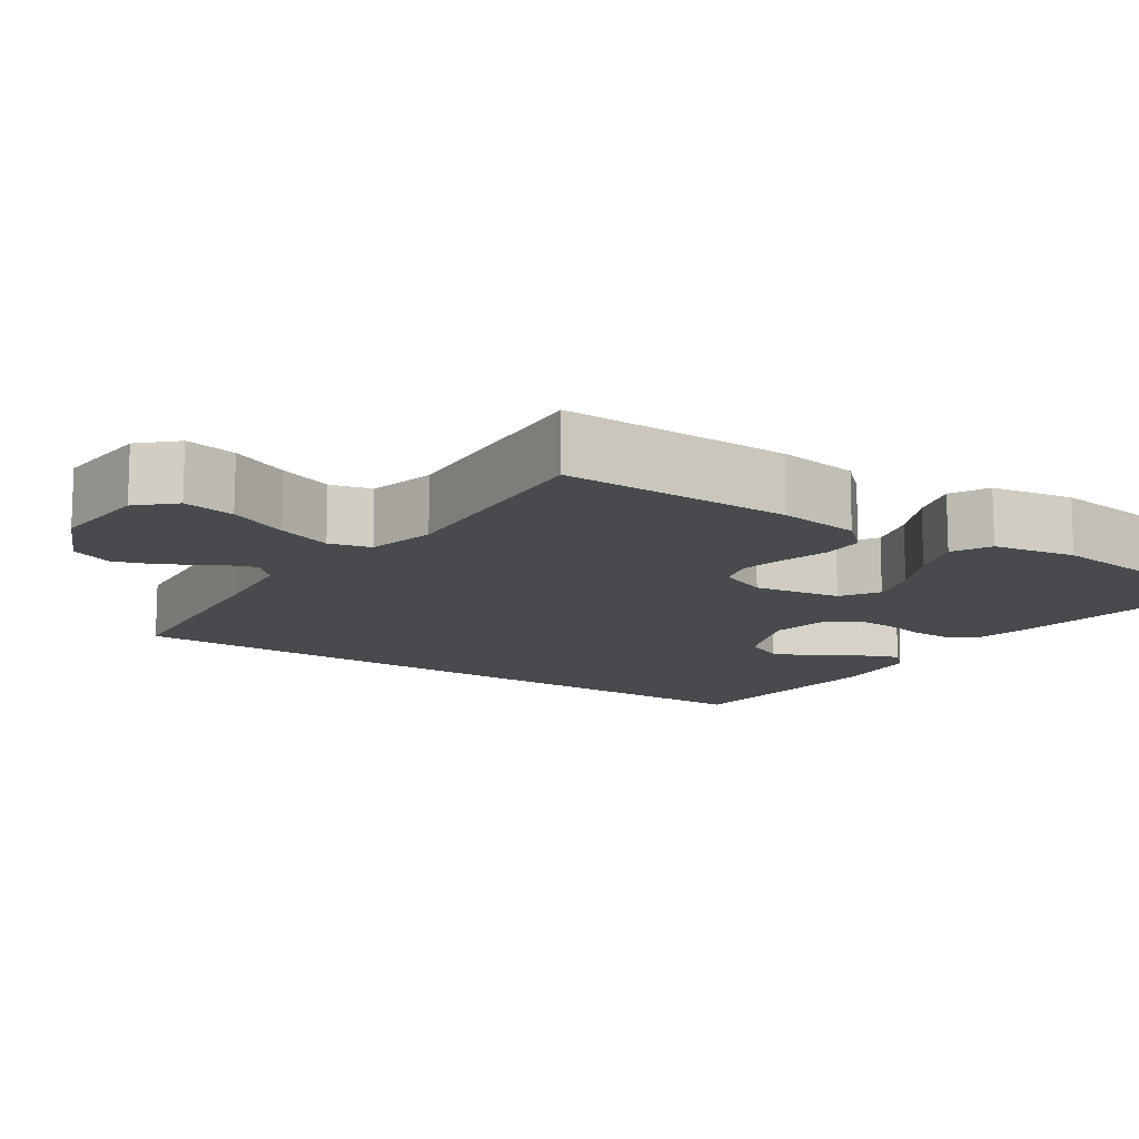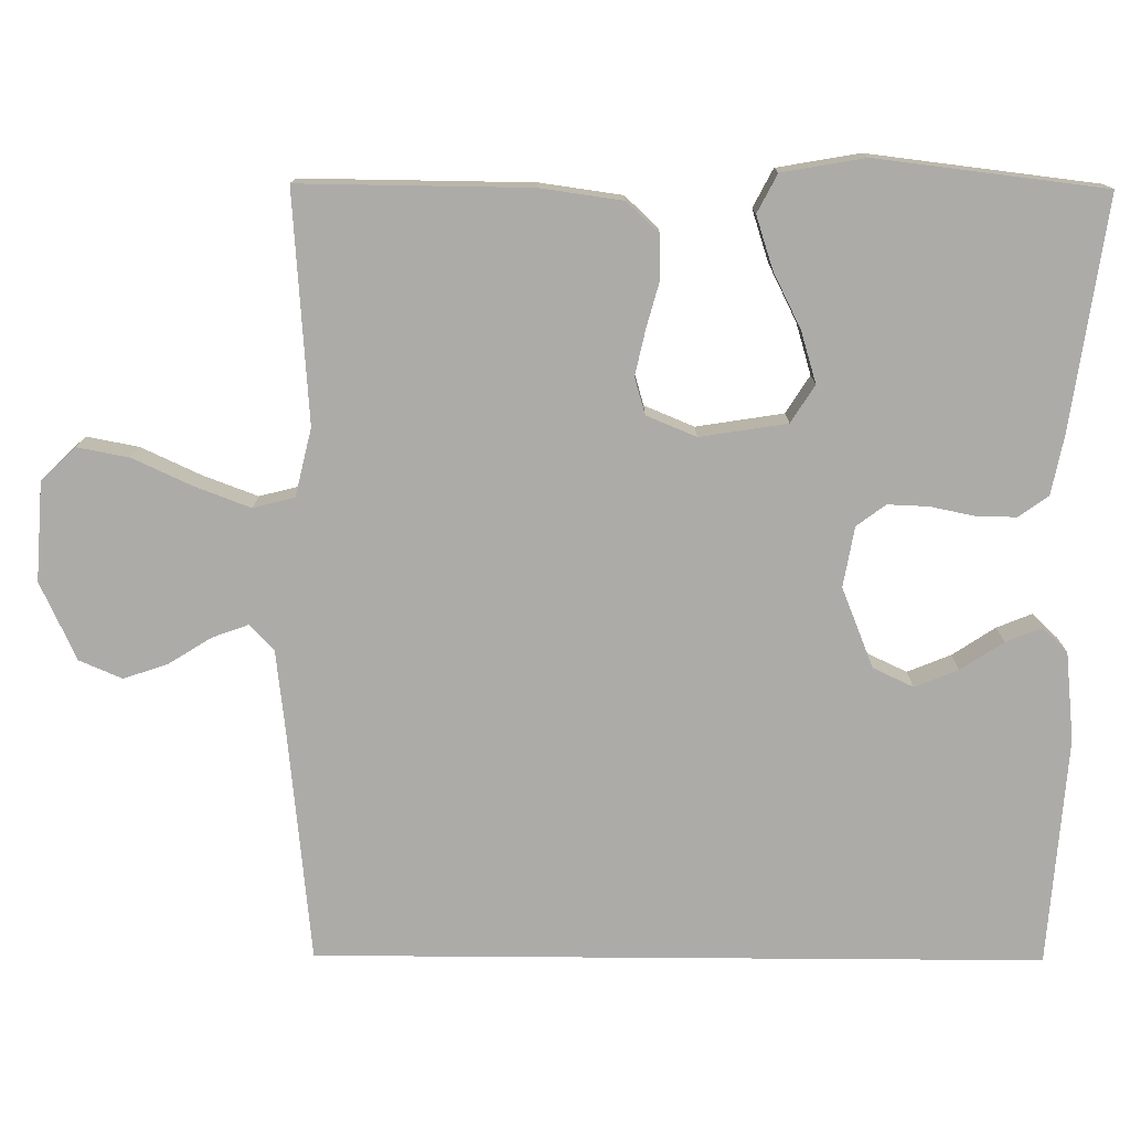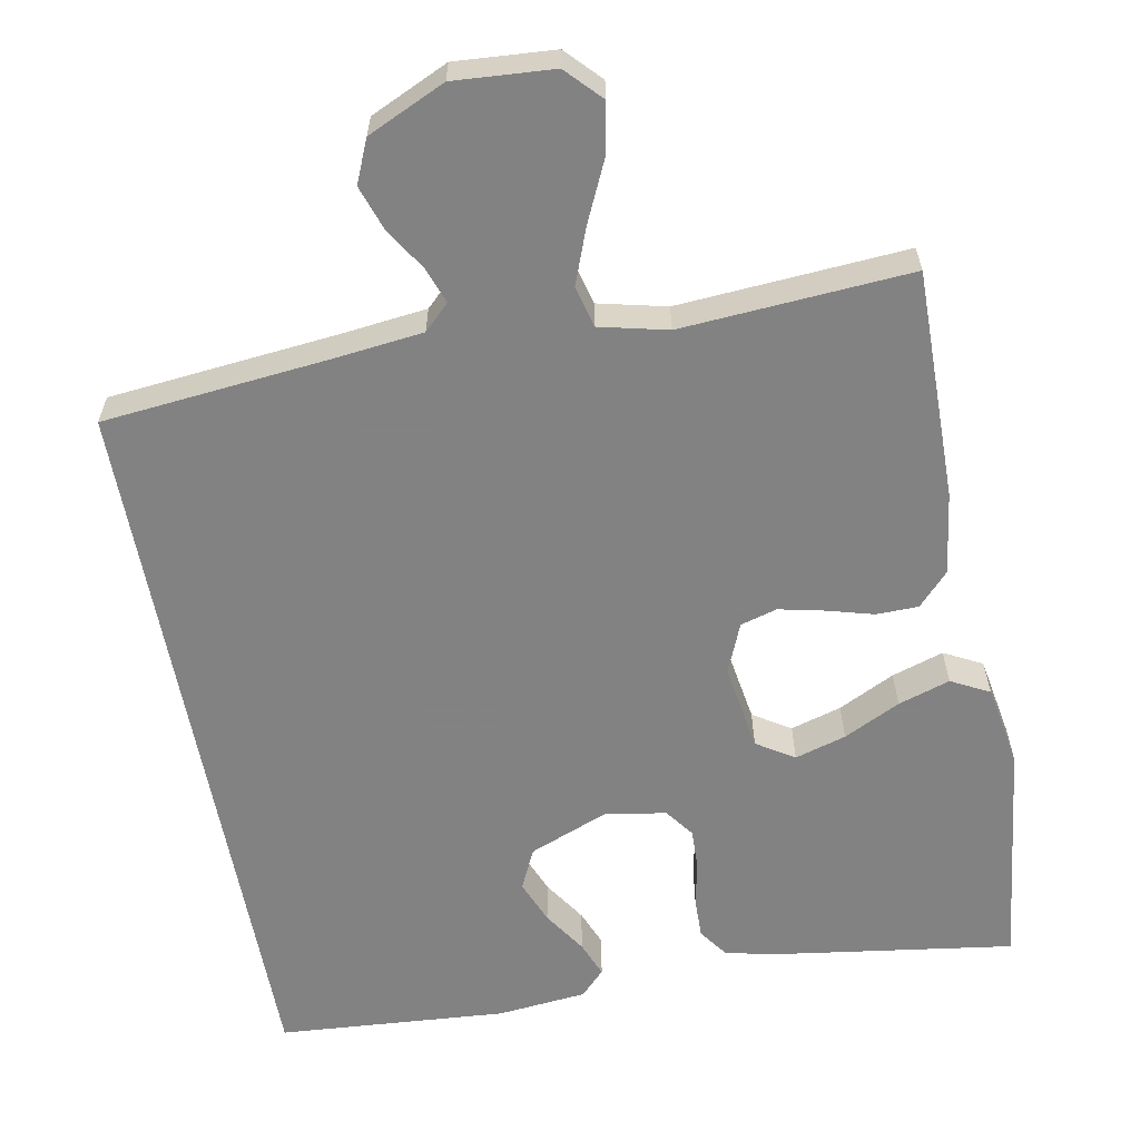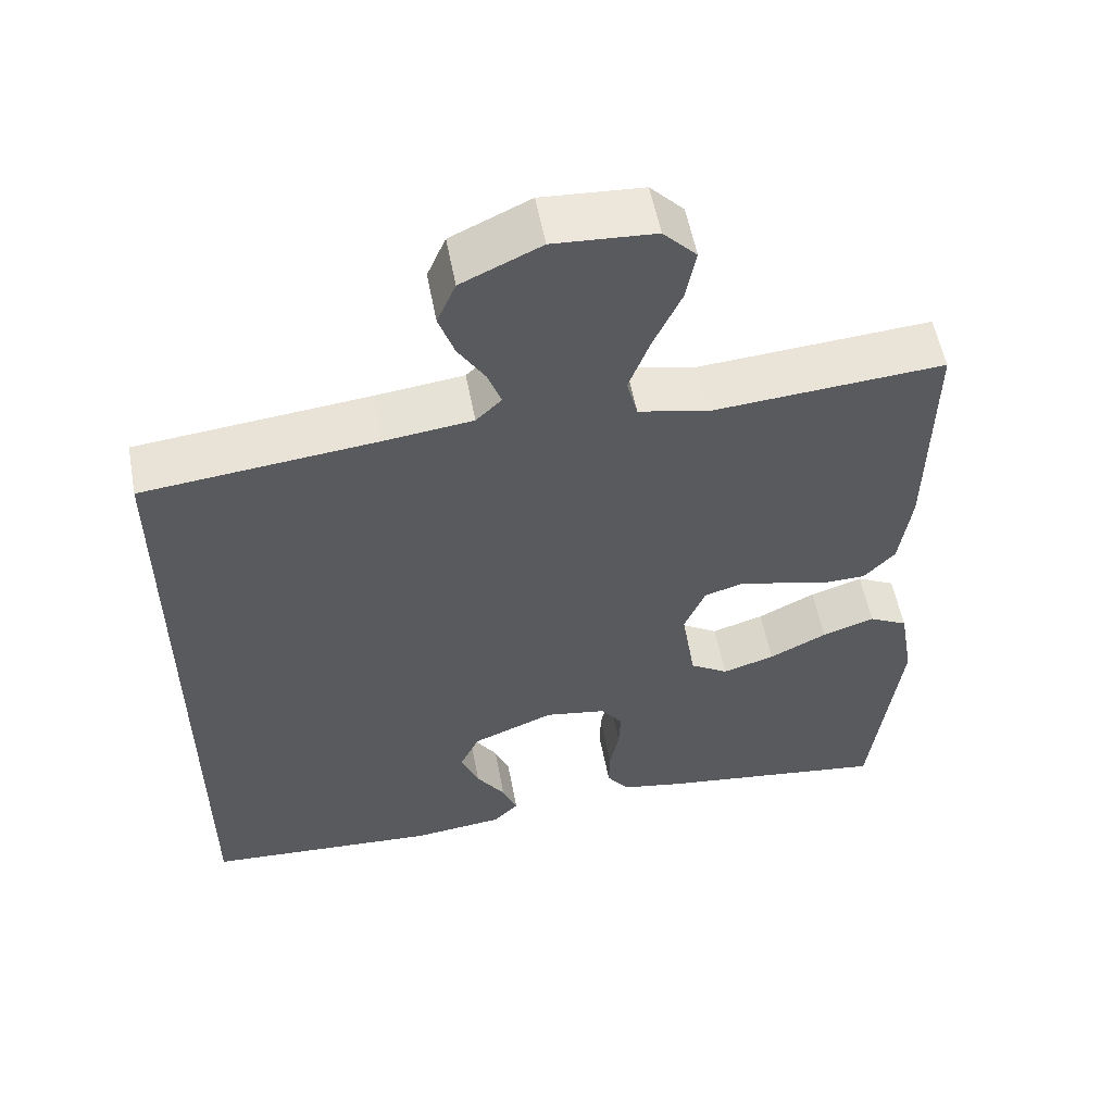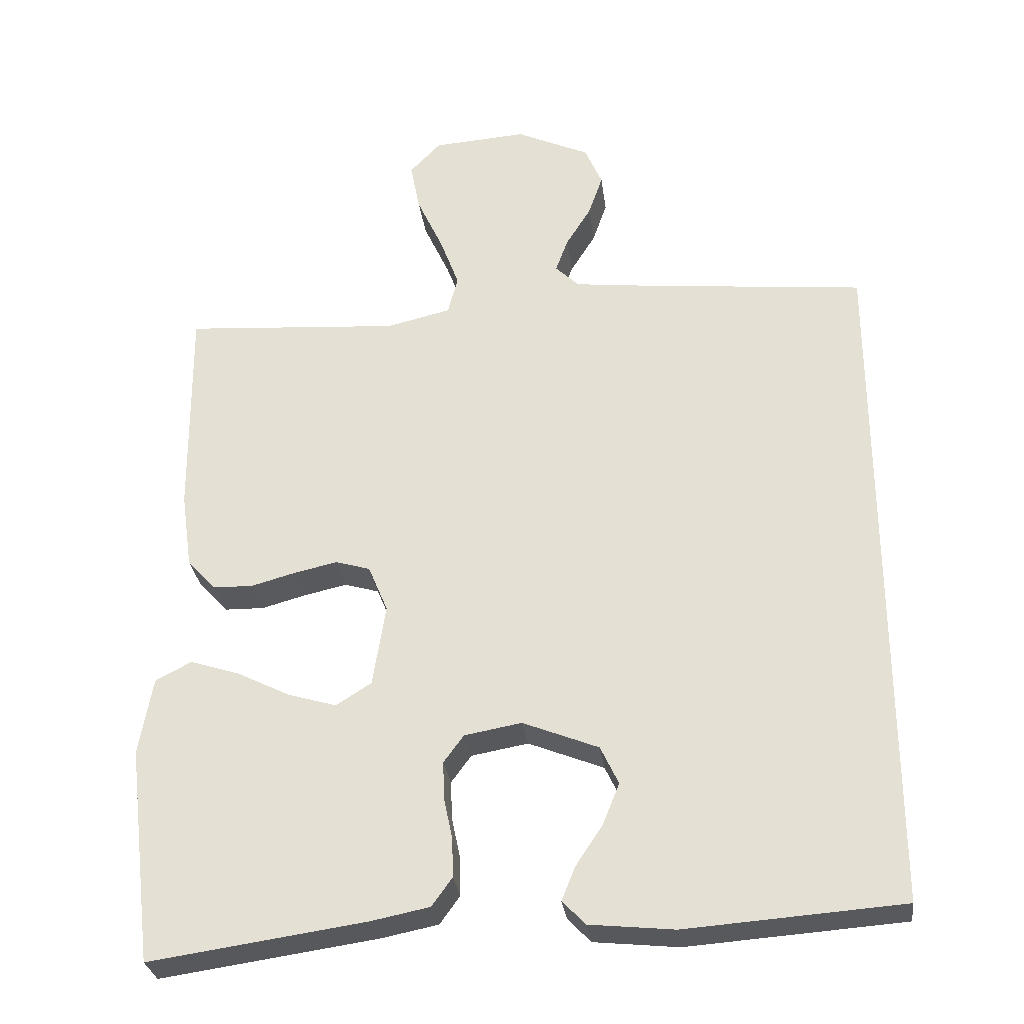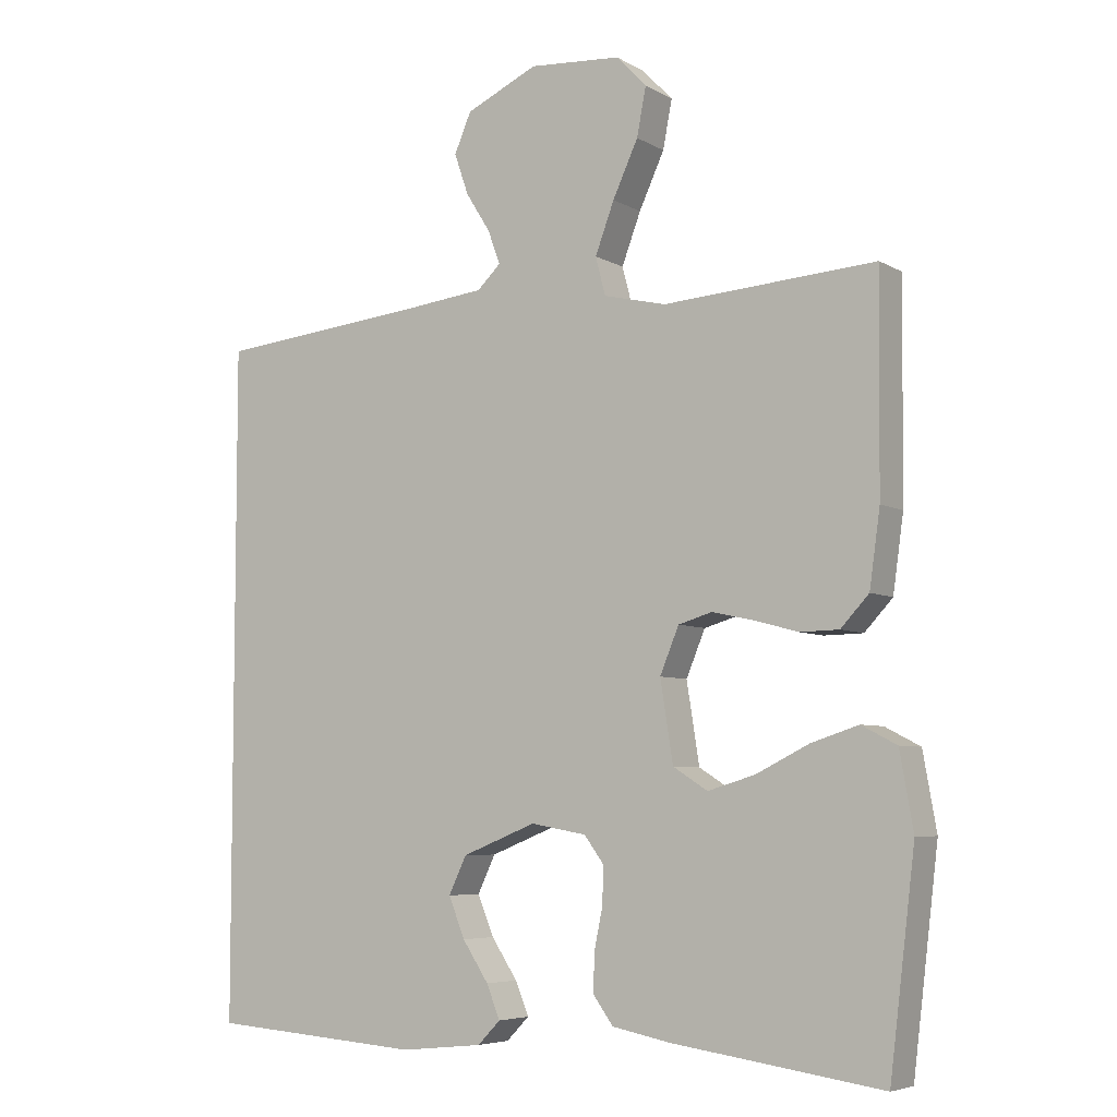
<metadata>
{"format":"obj","ext":"obj","renderer":"f3d","projection":"perspective","resolution":1024,"background":"white","views":[{"elev":-13.0,"azim":55.9,"up":"+Y"},{"elev":-76.3,"azim":89.6,"up":"+Y"},{"elev":-60.9,"azim":10.6,"up":"+Y"},{"elev":55.7,"azim":-10.7,"up":"+Z"},{"elev":-29.5,"azim":-172.7,"up":"+Z"},{"elev":-5.9,"azim":31.6,"up":"+Z"}]}
</metadata>
<code>
v 0.5 0.07 0.5
v 0.497 0.07 0.2
v 0.482 0.07 0.093
v 0.442 0.07 0.05
v 0.387 0.07 0.049
v 0.325 0.07 0.066
v 0.266 0.07 0.079
v 0.218 0.07 0.065
v 0.191 0.07 0
v 0.209 0.07 -0.114
v 0.258 0.07 -0.145
v 0.325 0.07 -0.125
v 0.399 0.07 -0.088
v 0.467 0.07 -0.066
v 0.517 0.07 -0.092
v 0.536 0.07 -0.2
v 0.5 0.07 -0.5
v 0.2 0.07 -0.457
v 0.12 0.07 -0.441
v 0.092 0.07 -0.402
v 0.093 0.07 -0.349
v 0.105 0.07 -0.291
v 0.107 0.07 -0.238
v 0.079 0.07 -0.2
v 0 0.07 -0.186
v -0.105 0.07 -0.228
v -0.13 0.07 -0.281
v -0.107 0.07 -0.338
v -0.07 0.07 -0.394
v -0.051 0.07 -0.441
v -0.083 0.07 -0.474
v -0.2 0.07 -0.486
v -0.5 0.07 -0.464
v -0.5 0.07 0.487
v -0.2 0.07 0.517
v -0.087 0.07 0.53
v -0.054 0.07 0.562
v -0.071 0.07 0.609
v -0.106 0.07 0.665
v -0.126 0.07 0.723
v -0.102 0.07 0.779
v 0 0.07 0.826
v 0.13 0.07 0.817
v 0.173 0.07 0.772
v 0.16 0.07 0.704
v 0.124 0.07 0.626
v 0.097 0.07 0.554
v 0.111 0.07 0.5
v 0.2 0.07 0.479
v 0.5 0 0.5
v 0.497 0 0.2
v 0.482 0 0.093
v 0.442 0 0.05
v 0.387 0 0.049
v 0.325 0 0.066
v 0.266 0 0.079
v 0.218 0 0.065
v 0.191 0 0
v 0.209 0 -0.114
v 0.258 0 -0.145
v 0.325 0 -0.125
v 0.399 0 -0.088
v 0.467 0 -0.066
v 0.517 0 -0.092
v 0.536 0 -0.2
v 0.5 0 -0.5
v 0.2 0 -0.457
v 0.12 0 -0.441
v 0.092 0 -0.402
v 0.093 0 -0.349
v 0.105 0 -0.291
v 0.107 0 -0.238
v 0.079 0 -0.2
v 0 0 -0.186
v -0.105 0 -0.228
v -0.13 0 -0.281
v -0.107 0 -0.338
v -0.07 0 -0.394
v -0.051 0 -0.441
v -0.083 0 -0.474
v -0.2 0 -0.486
v -0.5 0 -0.464
v -0.5 0 0.487
v -0.2 0 0.517
v -0.087 0 0.53
v -0.054 0 0.562
v -0.071 0 0.609
v -0.106 0 0.665
v -0.126 0 0.723
v -0.102 0 0.779
v 0 0 0.826
v 0.13 0 0.817
v 0.173 0 0.772
v 0.16 0 0.704
v 0.124 0 0.626
v 0.097 0 0.554
v 0.111 0 0.5
v 0.2 0 0.479
f 43 44 45 46
f 43 46 47
f 42 43 47
f 41 42 47 48
f 38 39 40 41
f 37 38 41 48
f 32 33 34 35
f 32 35 36
f 28 29 30 31
f 27 28 31 32
f 19 20 21 22
f 19 22 23
f 18 19 23
f 17 18 23
f 16 17 23 24
f 12 13 14 15
f 11 12 15 16
f 3 4 5 6
f 3 6 7
f 49 1 2 3
f 48 49 3 7
f 27 32 36 37
f 26 27 37 48
f 25 26 48
f 11 16 24 25
f 10 11 25
f 9 10 25 48
f 8 9 48
f 7 8 48
f 95 94 93 92
f 96 95 92
f 96 92 91
f 97 96 91 90
f 90 89 88 87
f 97 90 87 86
f 84 83 82 81
f 85 84 81
f 80 79 78 77
f 81 80 77 76
f 71 70 69 68
f 72 71 68
f 72 68 67
f 72 67 66
f 73 72 66 65
f 64 63 62 61
f 65 64 61 60
f 55 54 53 52
f 56 55 52
f 52 51 50 98
f 56 52 98 97
f 86 85 81 76
f 97 86 76 75
f 97 75 74
f 74 73 65 60
f 74 60 59
f 97 74 59 58
f 97 58 57
f 97 57 56
f 1 50 51 2
f 2 51 52 3
f 3 52 53 4
f 4 53 54 5
f 5 54 55 6
f 6 55 56 7
f 7 56 57 8
f 8 57 58 9
f 9 58 59 10
f 10 59 60 11
f 11 60 61 12
f 12 61 62 13
f 13 62 63 14
f 14 63 64 15
f 15 64 65 16
f 16 65 66 17
f 17 66 67 18
f 18 67 68 19
f 19 68 69 20
f 20 69 70 21
f 21 70 71 22
f 22 71 72 23
f 23 72 73 24
f 24 73 74 25
f 25 74 75 26
f 26 75 76 27
f 27 76 77 28
f 28 77 78 29
f 29 78 79 30
f 30 79 80 31
f 31 80 81 32
f 32 81 82 33
f 33 82 83 34
f 34 83 84 35
f 35 84 85 36
f 36 85 86 37
f 37 86 87 38
f 38 87 88 39
f 39 88 89 40
f 40 89 90 41
f 41 90 91 42
f 42 91 92 43
f 43 92 93 44
f 44 93 94 45
f 45 94 95 46
f 46 95 96 47
f 47 96 97 48
f 48 97 98 49
f 49 98 50 1

</code>
